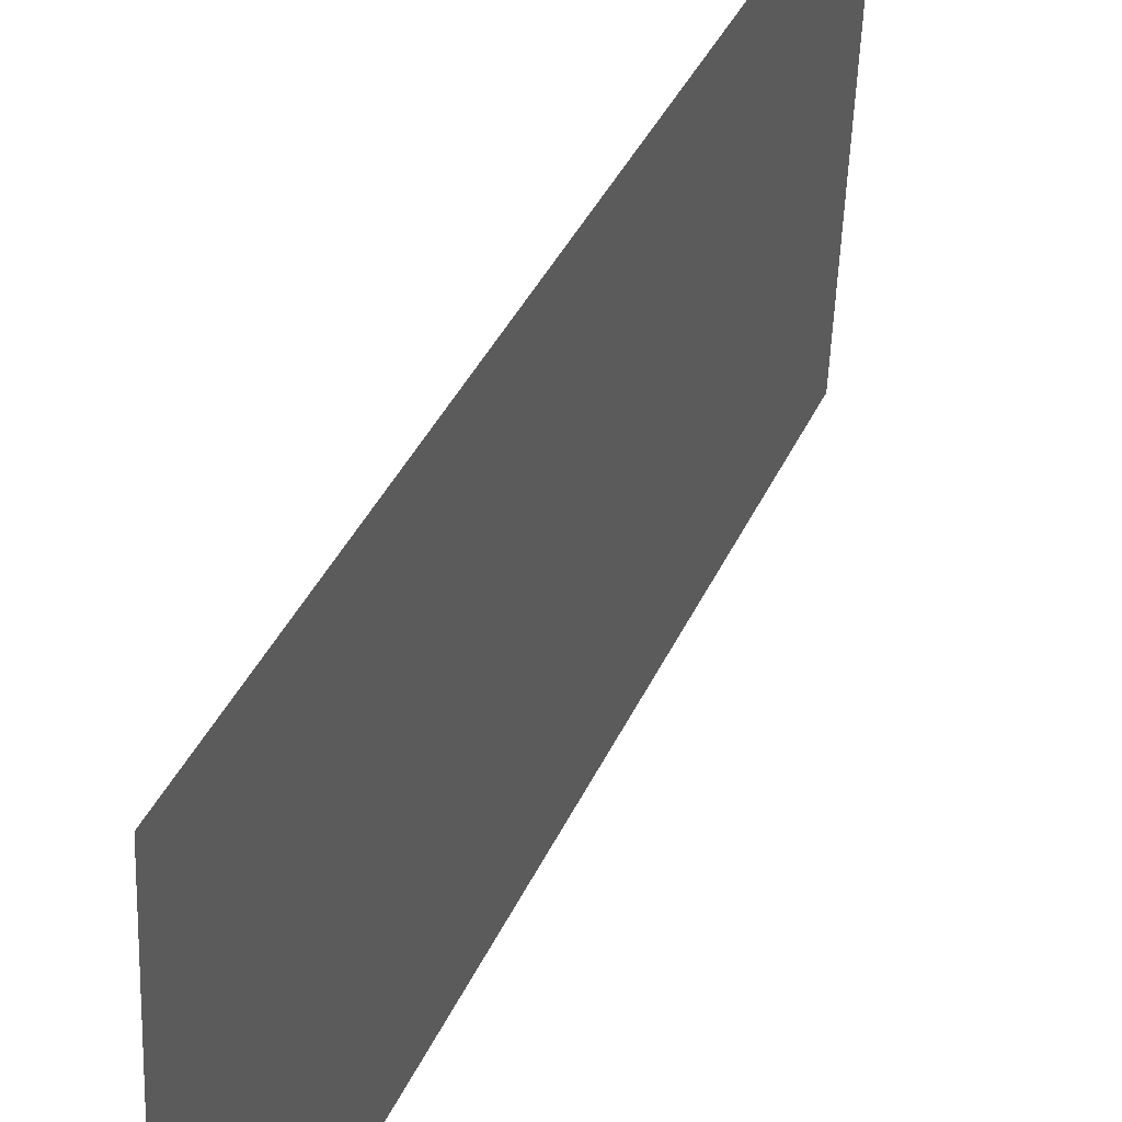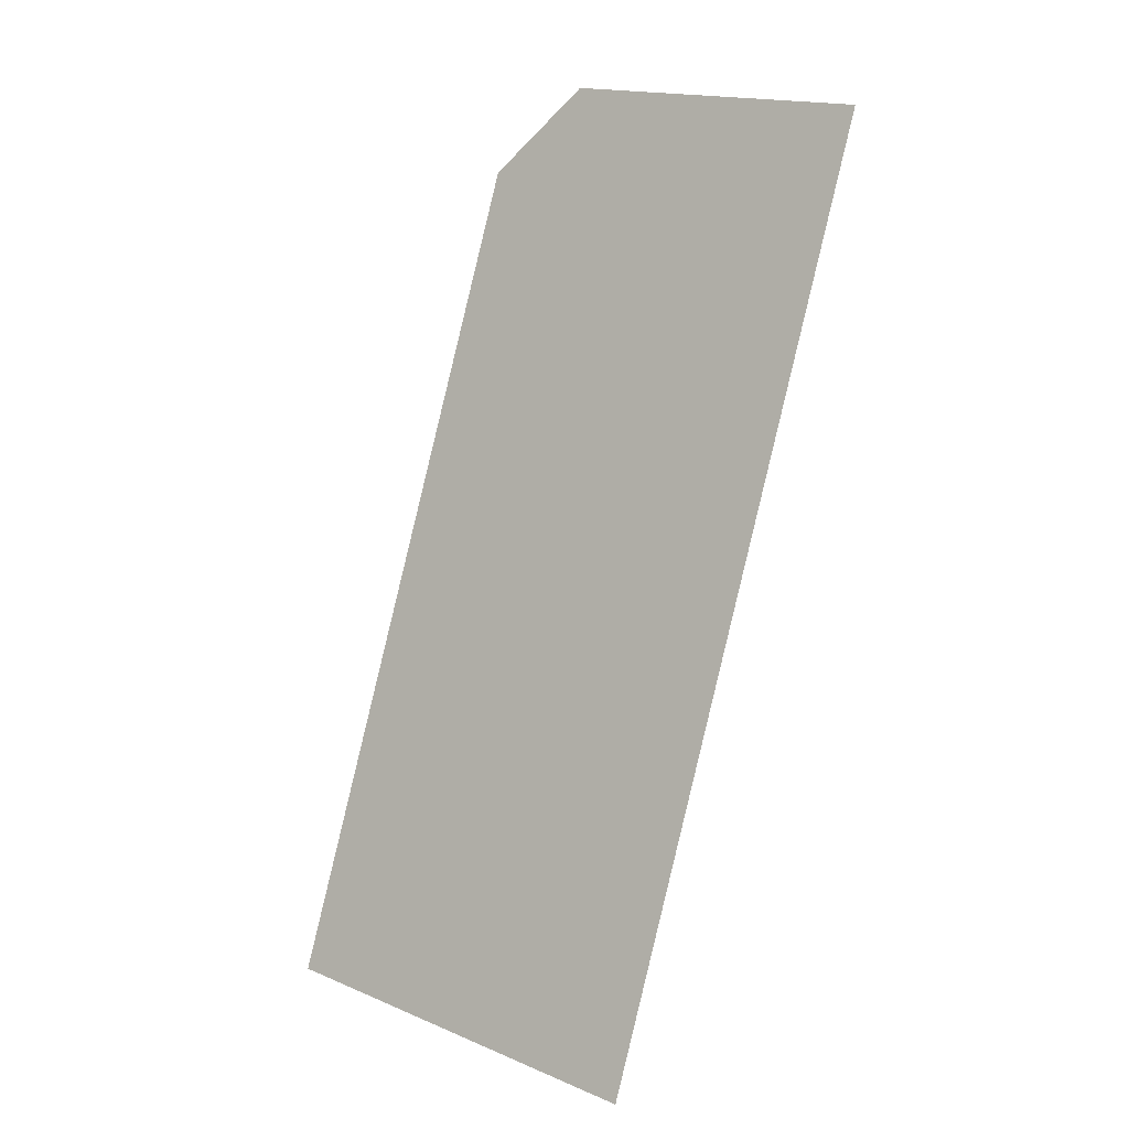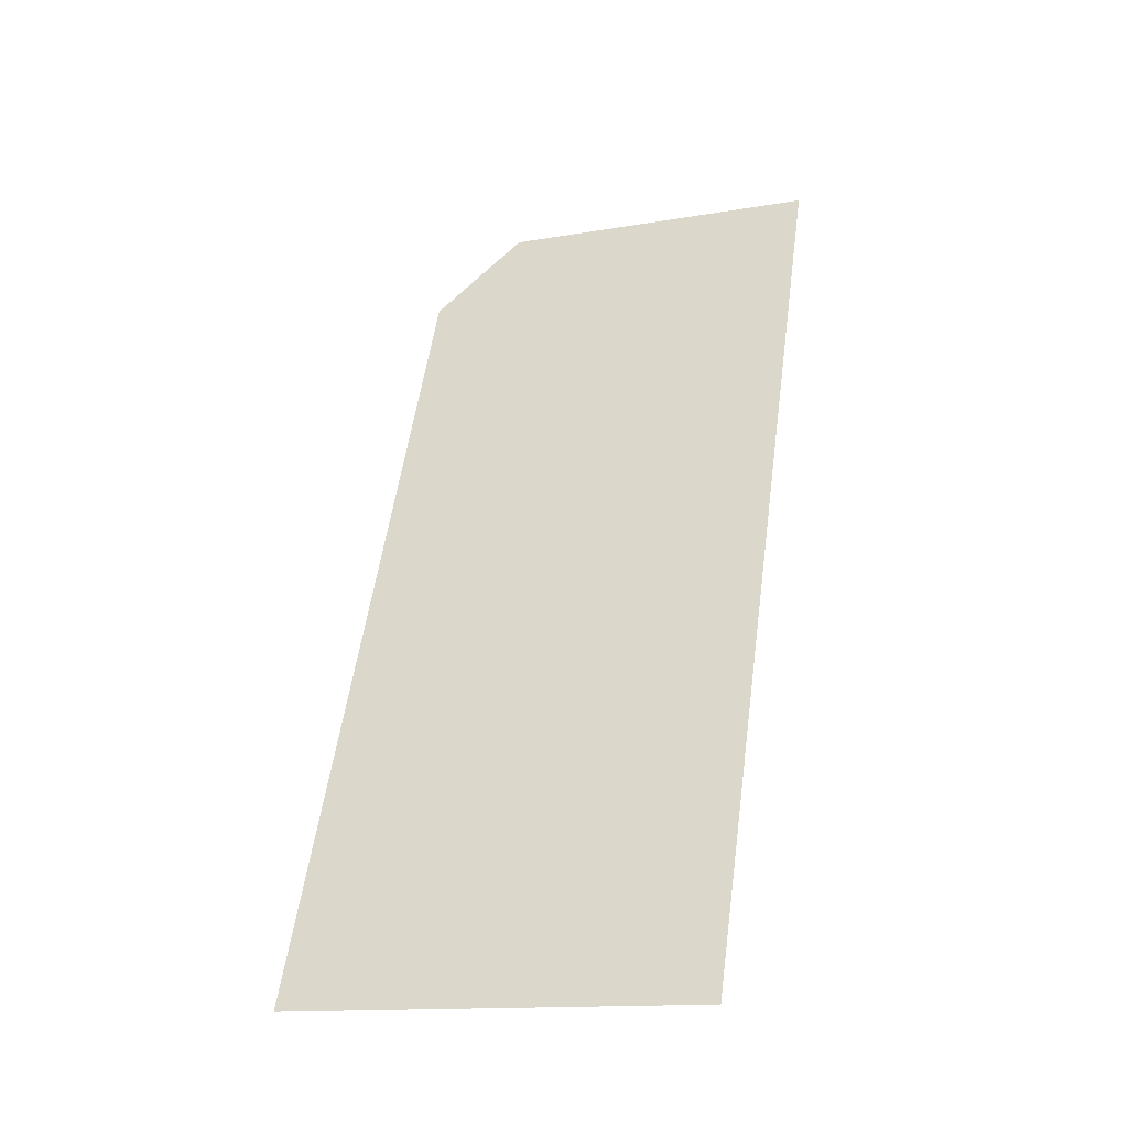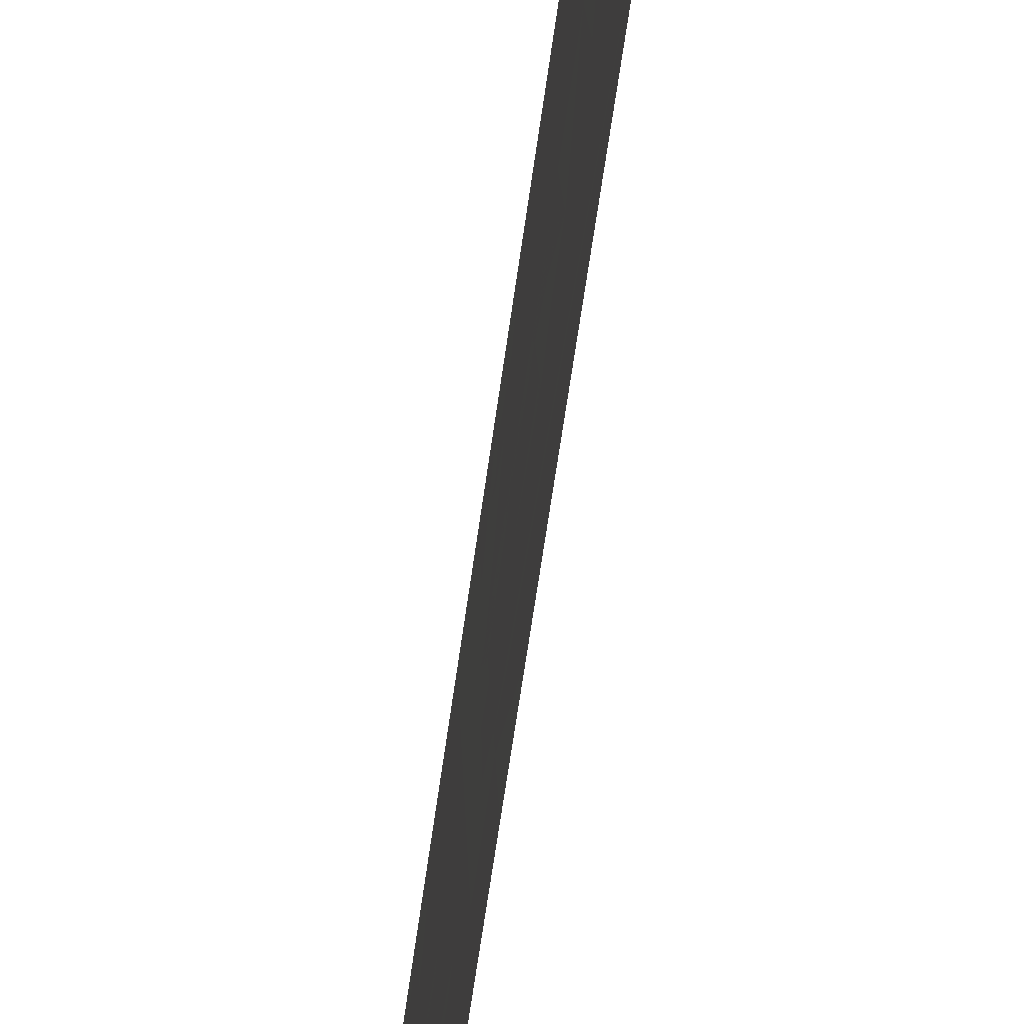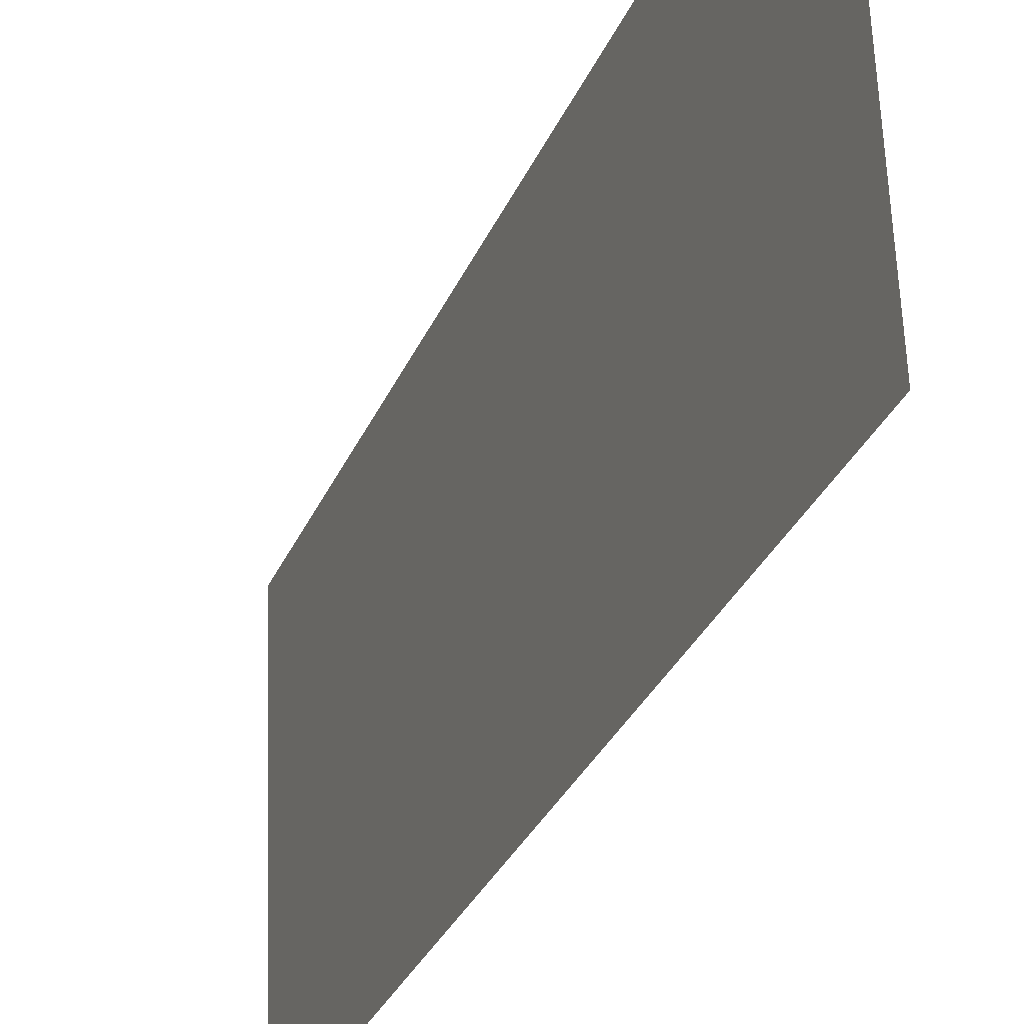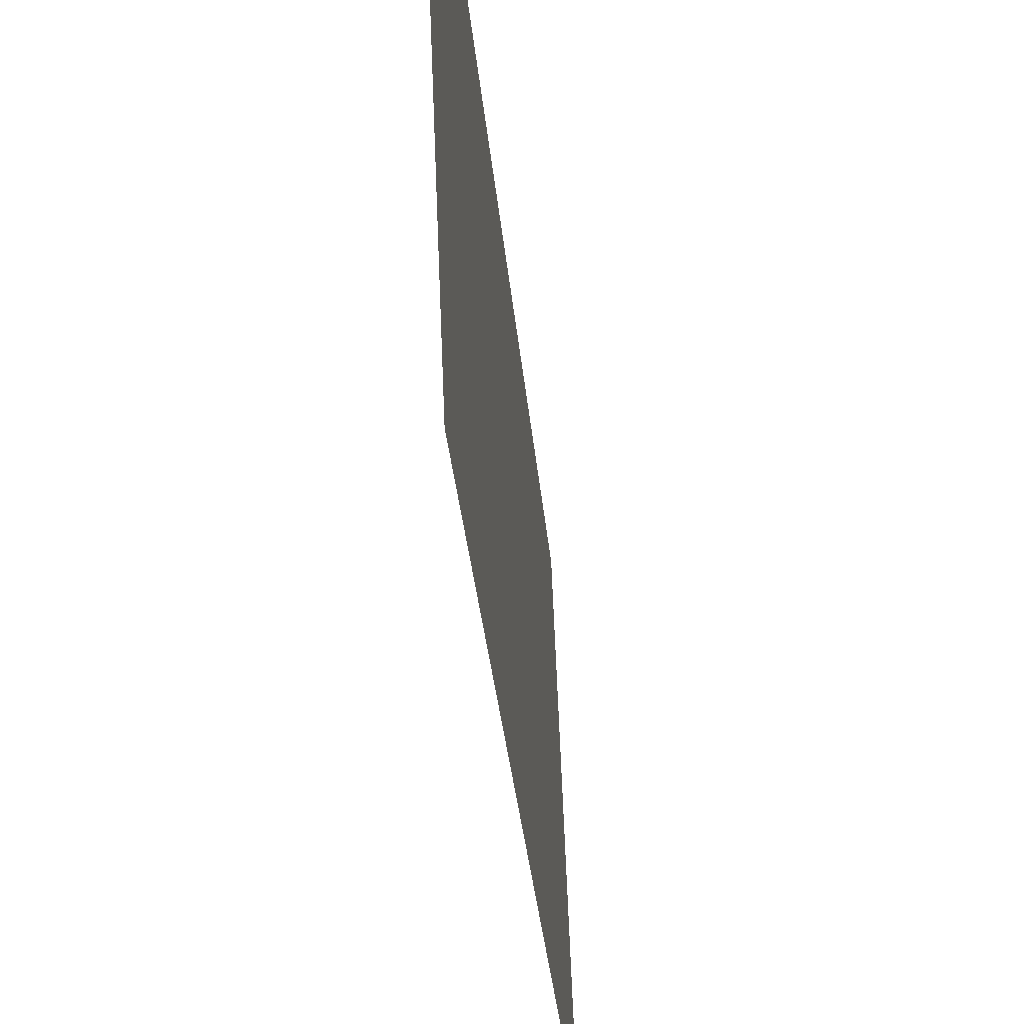
<metadata>
{"format":"obj","ext":"obj","renderer":"f3d","projection":"perspective","resolution":1024,"background":"white","views":[{"elev":37.7,"azim":-137.9,"up":"+Y"},{"elev":15.6,"azim":-48.6,"up":"+Z"},{"elev":-17.9,"azim":-68.0,"up":"+Z"},{"elev":-69.2,"azim":12.0,"up":"+Y"},{"elev":-31.2,"azim":0.0,"up":"+Y"},{"elev":-27.5,"azim":24.6,"up":"+Y"}]}
</metadata>
<code>
v -553.7 -13.68 182.1
v -553.5 -13.68 182.5
v -553.3 -13.68 183
v -553.1 -13.69 183.5
v -553 -13.69 183.9
v -552.8 -13.69 184.4
v -552.6 -13.69 184.8
v -552.5 -13.7 185.3
v -552.3 -13.7 185.8
v -552.1 -13.7 186.2
v -552 -13.71 186.7
v -553.7 -13.26 182.1
v -553.5 -13.26 182.5
v -553.3 -13.26 183
v -553.2 -13.26 183.5
v -553 -13.27 183.9
v -552.8 -13.27 184.4
v -552.6 -13.27 184.8
v -552.5 -13.27 185.3
v -552.3 -13.28 185.8
v -552.1 -13.28 186.2
v -552 -13.28 186.7
v -553.7 -12.83 182.1
v -553.5 -12.84 182.6
v -553.3 -12.84 183
v -553.2 -12.84 183.5
v -553 -12.84 183.9
v -552.8 -12.85 184.4
v -552.7 -12.85 184.9
v -552.5 -12.85 185.3
v -552.3 -12.85 185.8
v -552.2 -12.86 186.2
v -552 -12.86 186.7
v -553.7 -12.41 182.1
v -553.5 -12.41 182.6
v -553.4 -12.42 183
v -553.2 -12.42 183.5
v -553 -12.42 183.9
v -552.8 -12.42 184.4
v -552.7 -12.43 184.9
v -552.5 -12.43 185.3
v -552.3 -12.43 185.8
v -552.2 -12.43 186.2
v -552 -12.44 186.7
v -553.7 -11.99 182.1
v -553.5 -11.99 182.6
v -553.4 -11.99 183
v -553.2 -12 183.5
v -553 -12 184
v -552.9 -12 184.4
v -552.7 -12 184.9
v -552.5 -12.01 185.3
v -552.4 -12.01 185.8
v -552.2 -12.01 186.3
v -552 -12.01 186.7
v -553.7 -11.57 182.1
v -553.6 -11.57 182.6
v -553.4 -11.57 183
v -553.2 -11.57 183.5
v -553 -11.58 184
v -552.9 -11.58 184.4
v -552.7 -11.58 184.9
v -552.5 -11.58 185.3
v -552.4 -11.59 185.8
v -552.2 -11.59 186.3
v -552 -11.59 186.7
f 12 13 1
f 1 13 1
f 1 1 13
f 13 1 2
f 13 2 13
f 13 2 14
f 13 14 2
f 2 14 2
f 2 2 14
f 14 2 3
f 14 3 14
f 14 3 15
f 14 15 3
f 3 15 3
f 3 3 15
f 15 3 4
f 15 4 4
f 4 4 15
f 4 15 5
f 5 15 15
f 5 15 16
f 16 15 5
f 16 5 5
f 5 5 16
f 5 16 6
f 6 16 16
f 6 16 17
f 17 16 6
f 17 6 17
f 17 6 18
f 17 18 6
f 6 18 6
f 6 6 18
f 18 6 7
f 18 7 7
f 7 7 18
f 7 18 8
f 8 18 18
f 8 18 19
f 19 18 8
f 19 8 8
f 8 8 19
f 8 19 9
f 9 19 19
f 9 19 20
f 20 19 9
f 20 9 9
f 9 9 20
f 9 20 10
f 10 20 20
f 10 20 21
f 21 20 10
f 21 10 21
f 21 10 22
f 21 22 10
f 10 22 10
f 10 10 22
f 22 10 11
f 22 11 23
f 23 11 24
f 23 24 12
f 12 24 12
f 12 12 24
f 24 12 13
f 24 13 13
f 13 13 24
f 13 24 14
f 14 24 24
f 14 24 25
f 25 24 14
f 25 14 14
f 14 14 25
f 14 25 15
f 15 25 25
f 15 25 26
f 26 25 15
f 26 15 26
f 26 15 27
f 26 27 15
f 15 27 15
f 15 15 27
f 27 15 16
f 27 16 16
f 16 16 27
f 16 27 17
f 17 27 27
f 17 27 28
f 28 27 17
f 28 17 18
f 18 17 17
f 18 17 29
f 29 17 17
f 29 17 28
f 28 17 29
f 28 29 29
f 29 29 30
f 29 30 18
f 18 30 18
f 18 18 30
f 30 18 19
f 30 19 30
f 30 19 31
f 30 31 19
f 19 31 19
f 19 19 31
f 31 19 20
f 31 20 31
f 31 20 32
f 31 32 20
f 20 32 20
f 20 20 32
f 32 20 21
f 32 21 33
f 33 21 22
f 33 22 32
f 32 22 21
f 32 21 32
f 32 21 22
f 32 22 23
f 23 22 34
f 23 34 24
f 24 34 34
f 24 34 35
f 35 34 24
f 35 24 24
f 24 24 35
f 24 35 25
f 25 35 35
f 25 35 36
f 36 35 25
f 36 25 36
f 36 25 37
f 36 37 25
f 25 37 25
f 25 25 37
f 37 25 26
f 37 26 26
f 26 26 37
f 26 37 27
f 27 37 37
f 27 37 38
f 38 37 27
f 38 27 27
f 27 27 38
f 27 38 28
f 28 38 38
f 28 38 39
f 39 38 28
f 39 28 28
f 28 28 39
f 28 39 29
f 29 39 39
f 29 39 40
f 40 39 29
f 40 29 29
f 29 29 40
f 29 40 30
f 30 40 40
f 30 40 41
f 41 40 30
f 41 30 41
f 41 30 42
f 41 42 30
f 30 42 30
f 30 30 42
f 42 30 31
f 42 31 42
f 42 31 43
f 42 43 31
f 31 43 31
f 31 31 43
f 43 31 32
f 43 32 32
f 32 32 43
f 32 43 33
f 33 43 43
f 33 43 44
f 44 43 33
f 44 33 34
f 34 33 45
f 34 45 35
f 35 45 45
f 35 45 46
f 46 45 35
f 46 35 46
f 46 35 47
f 46 47 35
f 35 47 35
f 35 35 47
f 47 35 36
f 47 36 36
f 36 36 47
f 36 47 37
f 37 47 47
f 37 47 48
f 48 47 37
f 48 37 48
f 48 37 49
f 48 49 37
f 37 49 37
f 37 37 49
f 49 37 38
f 49 38 49
f 49 38 50
f 49 50 38
f 38 50 38
f 38 38 50
f 50 38 39
f 50 39 39
f 39 39 50
f 39 50 40
f 40 50 50
f 40 50 51
f 51 50 40
f 51 40 51
f 51 40 52
f 51 52 40
f 40 52 40
f 40 40 52
f 52 40 41
f 52 41 41
f 41 41 52
f 41 52 42
f 42 52 52
f 42 52 53
f 53 52 42
f 53 42 42
f 42 42 53
f 42 53 43
f 43 53 53
f 43 53 54
f 54 53 43
f 54 43 55
f 55 43 44
f 55 44 54
f 54 44 43
f 54 43 54
f 54 43 44
f 54 44 56
f 56 44 57
f 56 57 45
f 45 57 45
f 45 45 57
f 57 45 46
f 57 46 57
f 57 46 58
f 57 58 46
f 46 58 46
f 46 46 58
f 58 46 47
f 58 47 47
f 47 47 58
f 47 58 48
f 48 58 58
f 48 58 59
f 59 58 48
f 59 48 48
f 48 48 59
f 48 59 49
f 49 59 59
f 49 59 60
f 60 59 49
f 60 49 60
f 60 49 61
f 60 61 49
f 49 61 49
f 49 49 61
f 61 49 50
f 61 50 61
f 61 50 62
f 61 62 50
f 50 62 50
f 50 50 62
f 62 50 51
f 62 51 51
f 51 51 62
f 51 62 52
f 52 62 62
f 52 62 63
f 63 62 52
f 63 52 52
f 52 52 63
f 52 63 53
f 53 63 63
f 53 63 64
f 64 63 53
f 64 53 53
f 53 53 64
f 53 64 54
f 54 64 64
f 54 64 65
f 65 64 54
f 65 54 54
f 54 54 65
f 54 65 55

</code>
